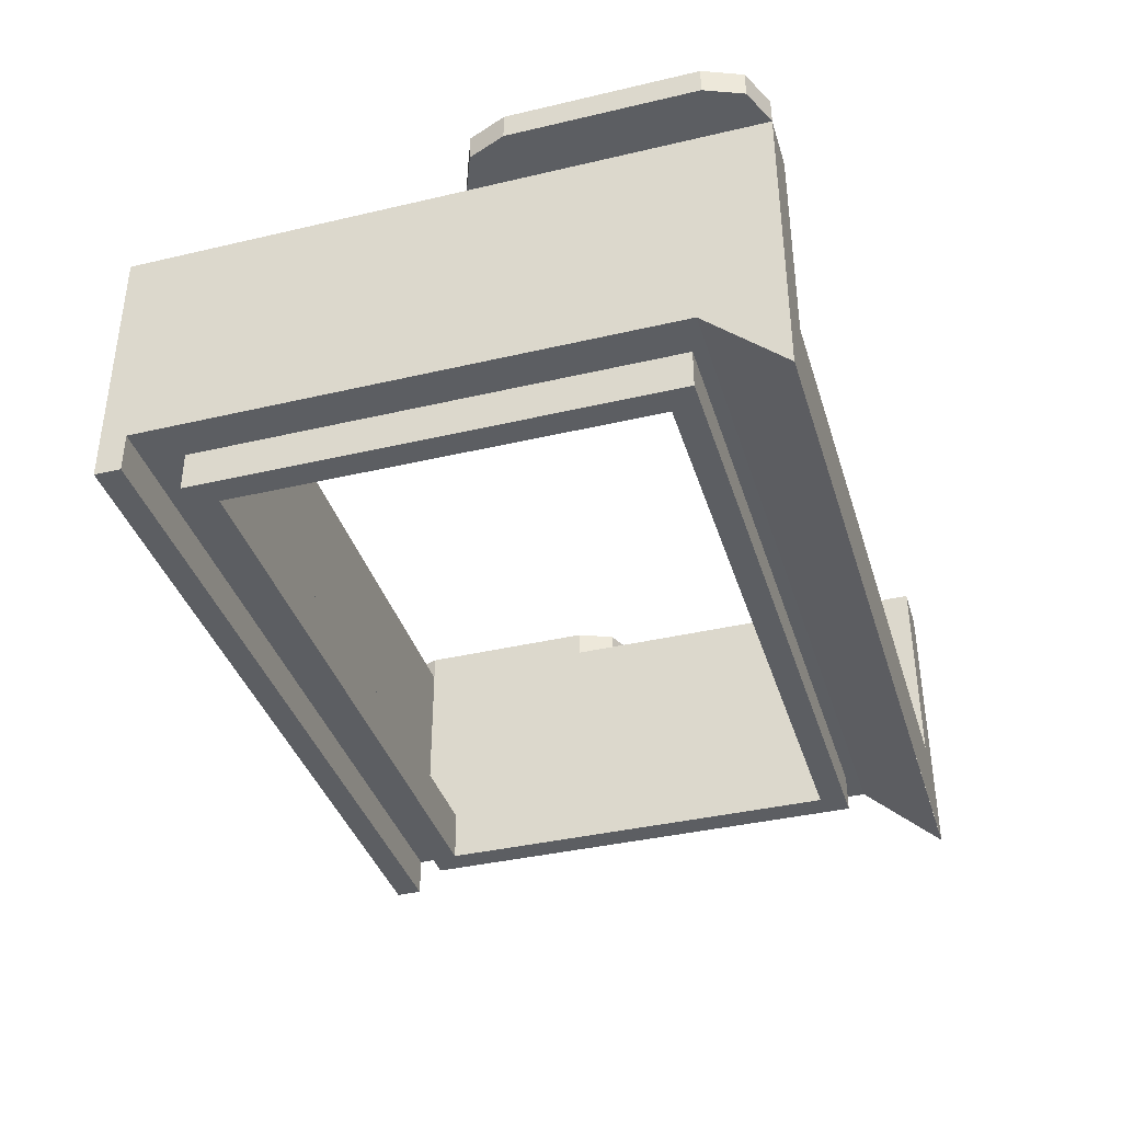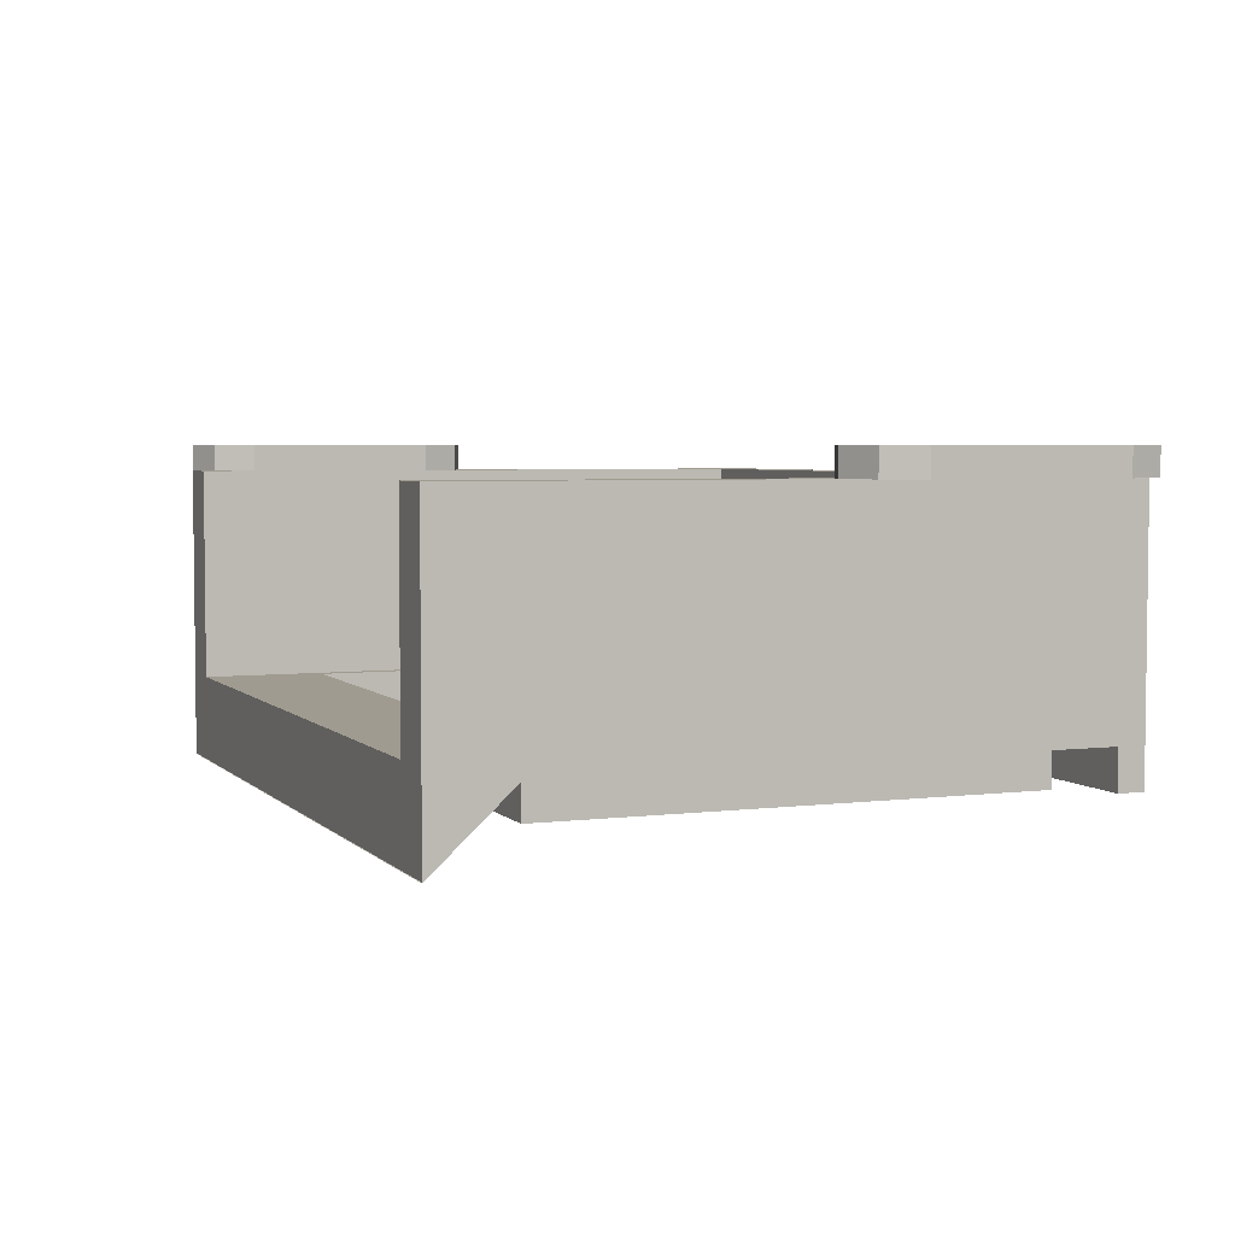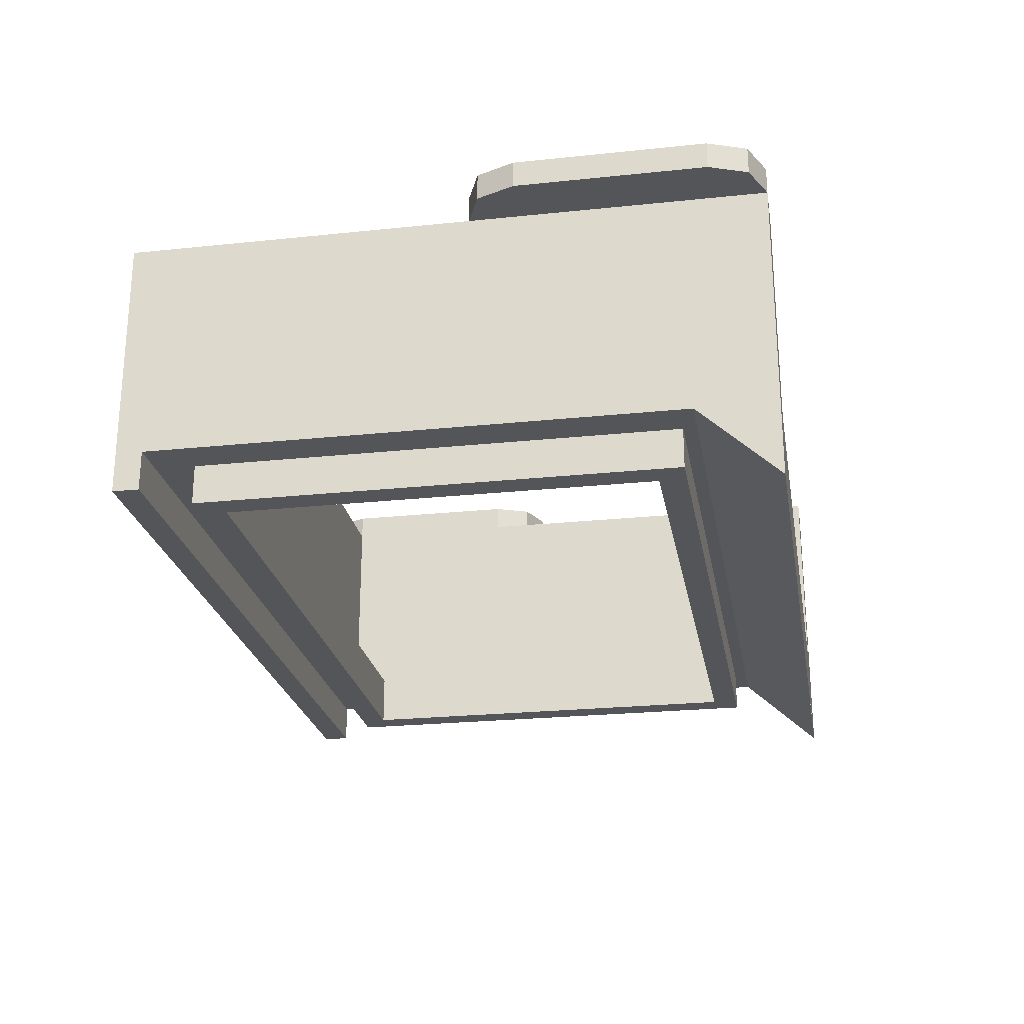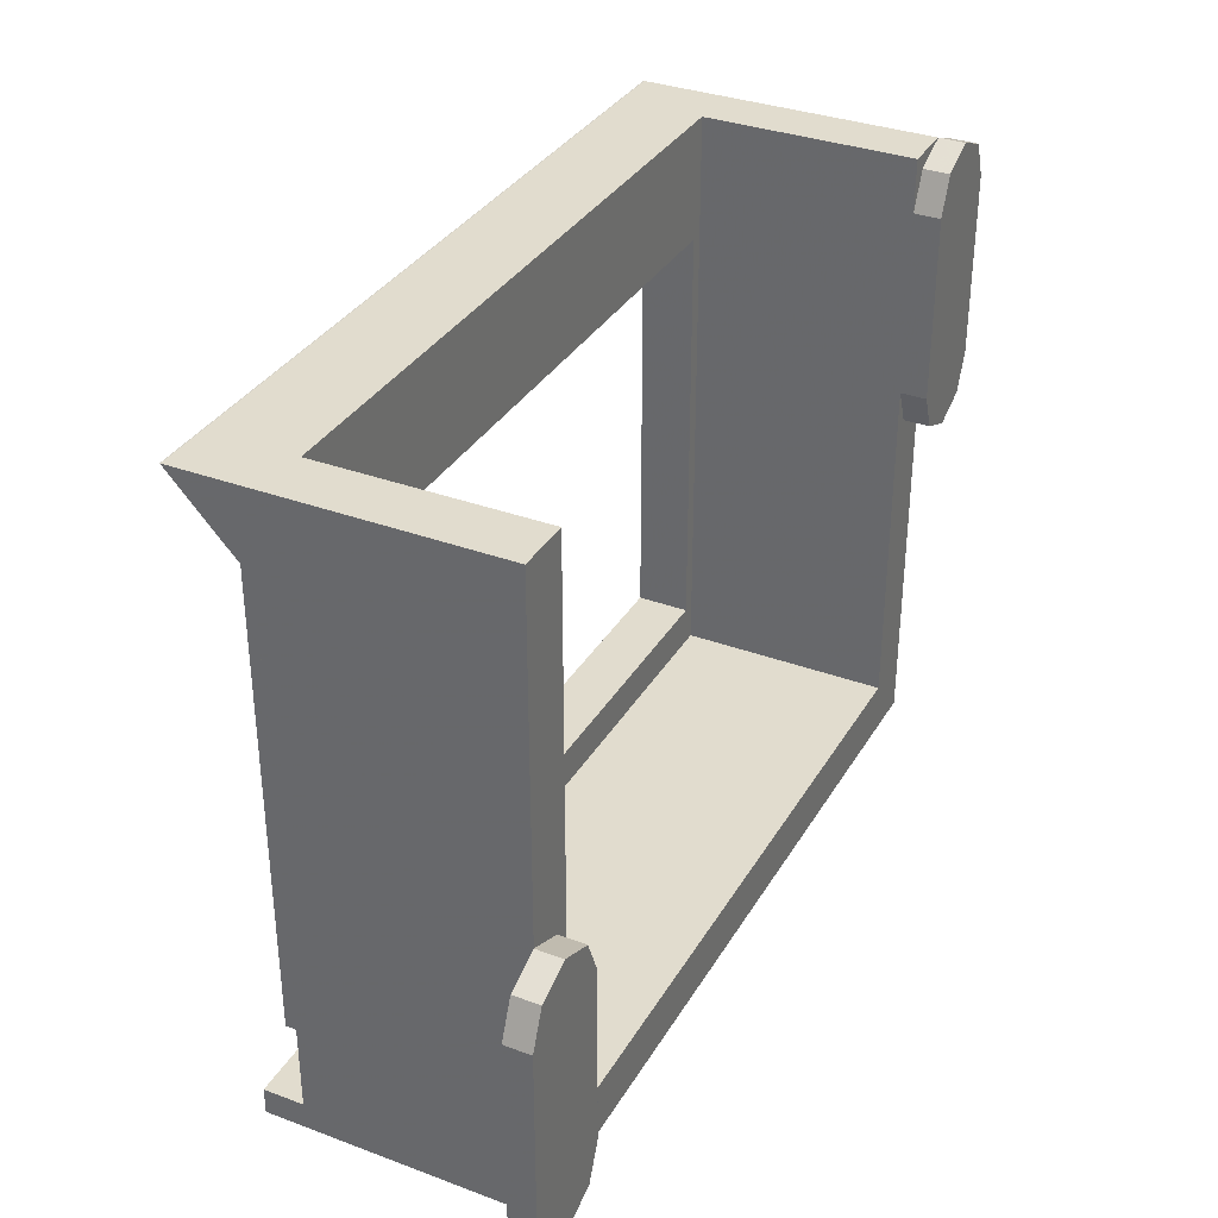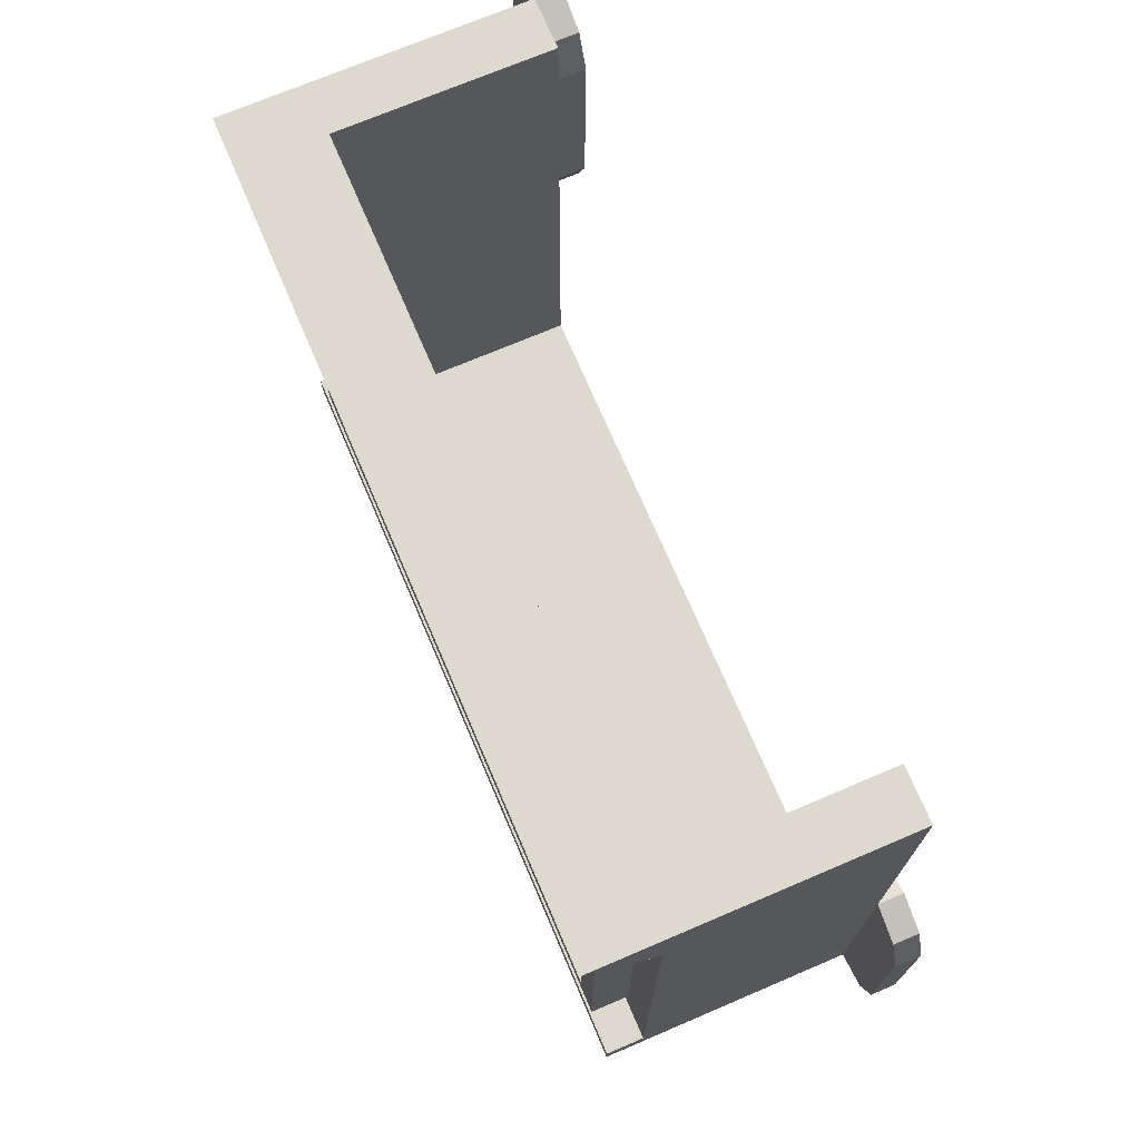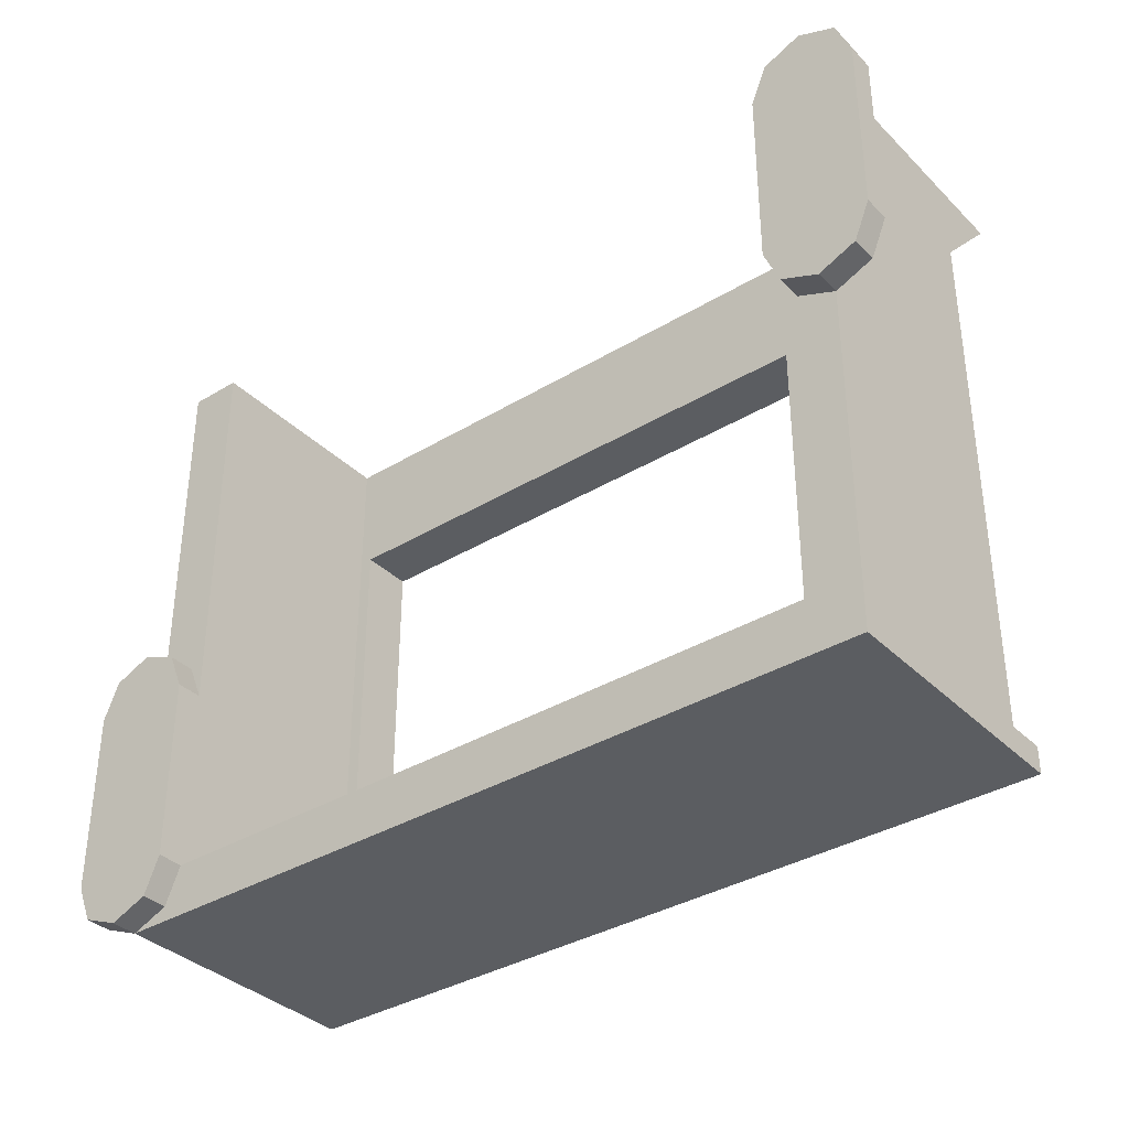
<metadata>
{"format":"obj","ext":"obj","renderer":"f3d","projection":"perspective","resolution":1024,"background":"white","views":[{"elev":-38.1,"azim":106.6,"up":"+Z"},{"elev":4.2,"azim":-112.1,"up":"+Z"},{"elev":-24.1,"azim":99.9,"up":"+Z"},{"elev":34.1,"azim":-63.4,"up":"+Y"},{"elev":71.8,"azim":-113.1,"up":"+Y"},{"elev":-35.9,"azim":38.4,"up":"+Y"}]}
</metadata>
<code>
v -1.25 1.95 -0.3
v -1.25 1.95 -0.5
v 1.25 1.95 -0.5
v 1.25 1.95 -0.3
v -1.25 0.35 -0.3
v -1.25 0.35 -0.5
v -1.25 1.95 -0.5
v -1.25 1.95 -0.3
v 1.25 0.35 -0.3
v 1.25 0.35 -0.5
v -1.25 0.35 -0.5
v -1.25 0.35 -0.3
v 1.25 1.95 -0.3
v 1.25 1.95 -0.5
v 1.25 0.35 -0.5
v 1.25 0.35 -0.3
v -1.35 2.05 -0.35
v -1.35 2.05 -0.5
v 1.35 2.05 -0.5
v 1.35 2.05 -0.35
v -1.35 0.25 -0.35
v -1.35 0.25 -0.5
v -1.35 2.05 -0.5
v -1.35 2.05 -0.35
v 1.35 0.25 -0.35
v 1.35 0.25 -0.5
v -1.35 0.25 -0.5
v -1.35 0.25 -0.35
v 1.35 2.05 -0.35
v 1.35 2.05 -0.5
v 1.35 0.25 -0.5
v 1.35 0.25 -0.35
v -1.25 0.35 -0.5
v 1.25 0.35 -0.5
v 1.35 0.25 -0.5
v -1.35 0.25 -0.5
v -1.35 2.05 -0.5
v 1.35 2.05 -0.5
v 1.25 1.95 -0.5
v -1.25 1.95 -0.5
v 1.25 0.35 -0.5
v 1.25 1.95 -0.5
v 1.35 2.05 -0.5
v 1.35 0.25 -0.5
v -1.25 1.95 -0.5
v -1.25 0.35 -0.5
v -1.35 0.25 -0.5
v -1.35 2.05 -0.5
v -1.5 0 -0.35
v -1.5 0 -0.5
v 1.5 0 -0.5
v 1.5 0 -0.35
v -1.5 0.1 -0.35
v -1.5 0.1 -0.5
v -1.5 0 -0.5
v -1.5 0 -0.35
v 1.5 0.1 -0.35
v 1.5 0.1 -0.5
v -1.5 0.1 -0.5
v -1.5 0.1 -0.35
v 1.5 0 -0.35
v 1.5 0 -0.5
v 1.5 0.1 -0.5
v 1.5 0.1 -0.35
v -1.5 0.1 -0.5
v 1.5 0.1 -0.5
v 1.5 0 -0.5
v -1.5 0 -0.5
v 1.5 2.1 -0.35
v 1.5 2.05 -0.35
v -1.5 2.05 -0.35
v -1.5 2.1 -0.35
v -1.35 0.25 -0.35
v 1.35 0.25 -0.35
v 1.5 0.1 -0.35
v -1.5 0.1 -0.35
v -1.5 0.1 -0.35
v -1.5 2.05 -0.35
v -1.35 2.05 -0.35
v -1.35 0.25 -0.35
v 1.5 2.05 -0.35
v 1.5 0.1 -0.35
v 1.35 0.25 -0.35
v 1.35 2.05 -0.35
v 1.5 2.4 -0.35
v -1.5 2.4 -0.35
v -1.5 2.4 -0.3
v 1.5 2.4 -0.3
v 1.3 2.4 -0.3
v -1.3 2.4 -0.3
v -1.3 1.95 -0.3
v 1.3 1.95 -0.3
v 1.3 0.2 -0.3
v 1.3 1.95 -0.3
v 1.25 1.95 -0.3
v 1.25 0.35 -0.3
v -1.3 1.95 -0.3
v -1.3 0.2 -0.3
v -1.25 0.35 -0.3
v -1.25 1.95 -0.3
v 1.25 0.35 -0.3
v -1.25 0.35 -0.3
v -1.3 0.2 -0.3
v 1.3 0.2 -0.3
v -1.5 2.4 -0.6225
v -1.5 2.4 -0.3475
v 1.5 2.4 -0.3475
v 1.5 2.4 -0.6225
v 1.5 2.1 -0.35
v -1.5 2.1 -0.35
v -1.5 2.4 -0.625
v 1.5 2.4 -0.625
v -1.5 2.4 -0.35
v -1.5 2.4 -0.625
v -1.5 2.1 -0.35
v 1.5 2.4 -0.35
v 1.5 2.1 -0.35
v 1.5 2.4 -0.625
v -1.5 0 0.5
v -1.5 0 -0.35
v -1.5 2.4 -0.35
v -1.5 2.4 0.5
v 1.5 0 0.5
v 1.5 0 -0.35
v 1.5 2.4 -0.35
v 1.5 2.4 0.5
v 1.3 2.4 -0.3
v 1.3 0.2 -0.3
v 1.3 0.2 0.5
v 1.3 2.4 0.5
v 1.3 2.4 -0.3
v 1.3 2.4 0.5
v 1.5 2.4 0.5
v 1.5 2.4 -0.3
v -1.3 2.4 0.5
v -1.3 0.2 0.5
v -1.3 0.2 -0.3
v -1.3 2.4 -0.3
v -1.3 2.4 0.5
v -1.3 2.4 -0.3
v -1.5 2.4 -0.3
v -1.5 2.4 0.5
v -1.3 0.2 -0.3
v -1.3 0.2 0.5
v 1.3 0.2 0.5
v 1.3 0.2 -0.3
v -1.5 0 -0.35
v 1.5 0 -0.35
v 1.5 0 0.5
v -1.5 0 0.5
v 1.5 0 0.5
v 1.5 1.3 0.5
v 1.3 1.3 0.5
v 1.3 0.2 0.5
v -1.3 1.1 0.5
v -1.5 1.1 0.5
v -1.5 2.4 0.5
v -1.3 2.4 0.5
v -1.3 0 0.5
v 1.5 0 0.5
v 1.3 0.2 0.5
v -1.3 0.2 0.5
v 1.3 2.2 0.6
v 1.3 1.5 0.6
v 1.7 1.5 0.6
v 1.7 2.2 0.6
v 1.7 1.5 0.6
v 1.7 1.5 0.5
v 1.7 2.2 0.5
v 1.7 2.2 0.6
v 1.3 2.2 0.6
v 1.3 2.2 0.5
v 1.3 1.5 0.5
v 1.3 1.5 0.6
v 1.7 2.2 0.5
v 1.7 1.5 0.5
v 1.5 1.3 0.5
v 1.5 2.4 0.5
v 1.641 1.359 0.5
v 1.7 1.5 0.5
v 1.7 1.5 0.6
v 1.641 1.359 0.6
v 1.5 1.3 0.5
v 1.641 1.359 0.5
v 1.641 1.359 0.6
v 1.5 1.3 0.6
v 1.359 1.359 0.5
v 1.5 1.3 0.5
v 1.5 1.3 0.6
v 1.359 1.359 0.6
v 1.3 1.5 0.5
v 1.359 1.359 0.5
v 1.359 1.359 0.6
v 1.3 1.5 0.6
v 1.359 1.359 0.6
v 1.5 1.3 0.6
v 1.641 1.359 0.6
v 1.359 1.359 0.6
v 1.641 1.359 0.6
v 1.7 1.5 0.6
v 1.3 1.5 0.6
v 1.7 1.5 0.5
v 1.641 1.359 0.5
v 1.5 1.3 0.5
v 1.3 1.3 0.5
v 1.359 1.359 0.5
v 1.3 1.5 0.5
v 1.3 1.3 0.5
v 1.5 1.3 0.5
v 1.359 1.359 0.5
v 1.641 2.341 0.5
v 1.7 2.2 0.5
v 1.7 2.2 0.6
v 1.641 2.341 0.6
v 1.5 2.4 0.5
v 1.641 2.341 0.5
v 1.641 2.341 0.6
v 1.5 2.4 0.6
v 1.359 2.341 0.5
v 1.5 2.4 0.5
v 1.5 2.4 0.6
v 1.359 2.341 0.6
v 1.3 2.2 0.5
v 1.359 2.341 0.5
v 1.359 2.341 0.6
v 1.3 2.2 0.6
v 1.359 2.341 0.6
v 1.5 2.4 0.6
v 1.641 2.341 0.6
v 1.359 2.341 0.6
v 1.641 2.341 0.6
v 1.7 2.2 0.6
v 1.3 2.2 0.6
v 1.7 2.2 0.5
v 1.641 2.341 0.5
v 1.5 2.4 0.5
v 1.3 2.4 0.5
v 1.359 2.341 0.5
v 1.3 2.2 0.5
v 1.3 2.4 0.5
v 1.5 2.4 0.5
v 1.359 2.341 0.5
v -1.3 0.9 0.6
v -1.3 0.2 0.6
v -1.7 0.2 0.6
v -1.7 0.9 0.6
v -1.7 0.2 0.6
v -1.7 0.2 0.5
v -1.7 0.9 0.5
v -1.7 0.9 0.6
v -1.3 0.9 0.6
v -1.3 0.9 0.5
v -1.3 0.2 0.5
v -1.3 0.2 0.6
v -1.7 0.9 0.5
v -1.7 0.2 0.5
v -1.5 0 0.5
v -1.5 1.1 0.5
v -1.641 0.05858 0.5
v -1.7 0.2 0.5
v -1.7 0.2 0.6
v -1.641 0.05858 0.6
v -1.5 0 0.5
v -1.641 0.05858 0.5
v -1.641 0.05858 0.6
v -1.5 0 0.6
v -1.359 0.05858 0.5
v -1.5 0 0.5
v -1.5 0 0.6
v -1.359 0.05858 0.6
v -1.3 0.2 0.5
v -1.359 0.05858 0.5
v -1.359 0.05858 0.6
v -1.3 0.2 0.6
v -1.359 0.05858 0.6
v -1.5 0 0.6
v -1.641 0.05858 0.6
v -1.359 0.05858 0.6
v -1.641 0.05858 0.6
v -1.7 0.2 0.6
v -1.3 0.2 0.6
v -1.7 0.2 0.5
v -1.641 0.05858 0.5
v -1.5 0 0.5
v -1.3 0 0.5
v -1.359 0.05858 0.5
v -1.3 0.2 0.5
v -1.3 0 0.5
v -1.5 0 0.5
v -1.359 0.05858 0.5
v -1.641 1.041 0.5
v -1.7 0.9 0.5
v -1.7 0.9 0.6
v -1.641 1.041 0.6
v -1.5 1.1 0.5
v -1.641 1.041 0.5
v -1.641 1.041 0.6
v -1.5 1.1 0.6
v -1.359 1.041 0.5
v -1.5 1.1 0.5
v -1.5 1.1 0.6
v -1.359 1.041 0.6
v -1.3 0.9 0.5
v -1.359 1.041 0.5
v -1.359 1.041 0.6
v -1.3 0.9 0.6
v -1.359 1.041 0.6
v -1.5 1.1 0.6
v -1.641 1.041 0.6
v -1.359 1.041 0.6
v -1.641 1.041 0.6
v -1.7 0.9 0.6
v -1.3 0.9 0.6
v -1.7 0.9 0.5
v -1.641 1.041 0.5
v -1.5 1.1 0.5
v -1.3 1.1 0.5
v -1.359 1.041 0.5
v -1.3 0.9 0.5
v -1.3 1.1 0.5
v -1.5 1.1 0.5
v -1.359 1.041 0.5
g mesh7710258
f 1 2 3
f 3 4 1
f 5 6 7
f 7 8 5
f 9 10 11
f 11 12 9
f 13 14 15
f 15 16 13
g mesh7710260
f 17 19 18
f 19 17 20
f 21 23 22
f 23 21 24
f 25 27 26
f 27 25 28
f 29 31 30
f 31 29 32
f 33 34 35
f 35 36 33
f 37 38 39
f 39 40 37
f 41 42 43
f 43 44 41
f 45 46 47
f 47 48 45
g mesh7710263
f 49 50 51
f 51 52 49
f 53 54 55
f 55 56 53
f 57 58 59
f 59 60 57
f 61 62 63
f 63 64 61
f 65 66 67
f 67 68 65
g mesh7710266
f 69 70 71
f 71 72 69
f 73 74 75
f 75 76 73
f 77 78 79
f 79 80 77
f 81 82 83
f 83 84 81
f 85 86 87
f 87 88 85
g mesh7710268
f 89 90 91
f 91 92 89
f 93 94 95
f 95 96 93
f 97 98 99
f 99 100 97
f 101 102 103
f 103 104 101
g mesh7710270
f 105 106 107
f 107 108 105
f 109 110 111
f 111 112 109
f 113 114 115
f 116 117 118
g mesh7710273
f 119 121 120
f 121 119 122
g mesh7710275
f 123 124 125
f 125 126 123
g mesh7710278
f 127 128 129
f 129 130 127
f 131 132 133
f 133 134 131
g mesh7710280
f 135 136 137
f 137 138 135
f 139 140 141
f 141 142 139
g mesh7710282
f 143 144 145
f 145 146 143
g mesh7710284
f 147 148 149
f 149 150 147
g mesh7710286
f 151 152 153
f 153 154 151
g mesh7710287
f 155 157 156
f 157 155 158
f 159 160 161
f 161 162 159
g mesh7710291
f 163 164 165
f 165 166 163
f 167 168 169
f 169 170 167
f 171 172 173
f 173 174 171
f 175 176 177
f 177 178 175
g mesh7710295
f 179 180 181
f 181 182 179
f 183 184 185
f 185 186 183
f 187 188 189
f 189 190 187
f 191 192 193
f 193 194 191
g mesh7710299
f 195 196 197
f 198 199 200
f 200 201 198
g mesh7710301
f 202 203 204
g mesh7710303
f 205 206 207
f 208 209 210
g mesh7710307
f 211 213 212
f 213 211 214
f 215 217 216
f 217 215 218
f 219 221 220
f 221 219 222
f 223 225 224
f 225 223 226
g mesh7710311
f 227 229 228
f 230 232 231
f 232 230 233
g mesh7710313
f 234 236 235
g mesh7710315
f 237 239 238
f 240 242 241
g mesh7710319
f 243 245 244
f 245 243 246
f 247 249 248
f 249 247 250
f 251 253 252
f 253 251 254
f 255 257 256
f 257 255 258
g mesh7710323
f 259 261 260
f 261 259 262
f 263 265 264
f 265 263 266
f 267 269 268
f 269 267 270
f 271 273 272
f 273 271 274
g mesh7710327
f 275 277 276
f 278 280 279
f 280 278 281
g mesh7710329
f 282 284 283
g mesh7710331
f 285 287 286
f 288 290 289
g mesh7710335
f 291 292 293
f 293 294 291
f 295 296 297
f 297 298 295
f 299 300 301
f 301 302 299
f 303 304 305
f 305 306 303
g mesh7710339
f 307 308 309
f 310 311 312
f 312 313 310
g mesh7710341
f 314 315 316
g mesh7710343
f 317 318 319
f 320 321 322

</code>
